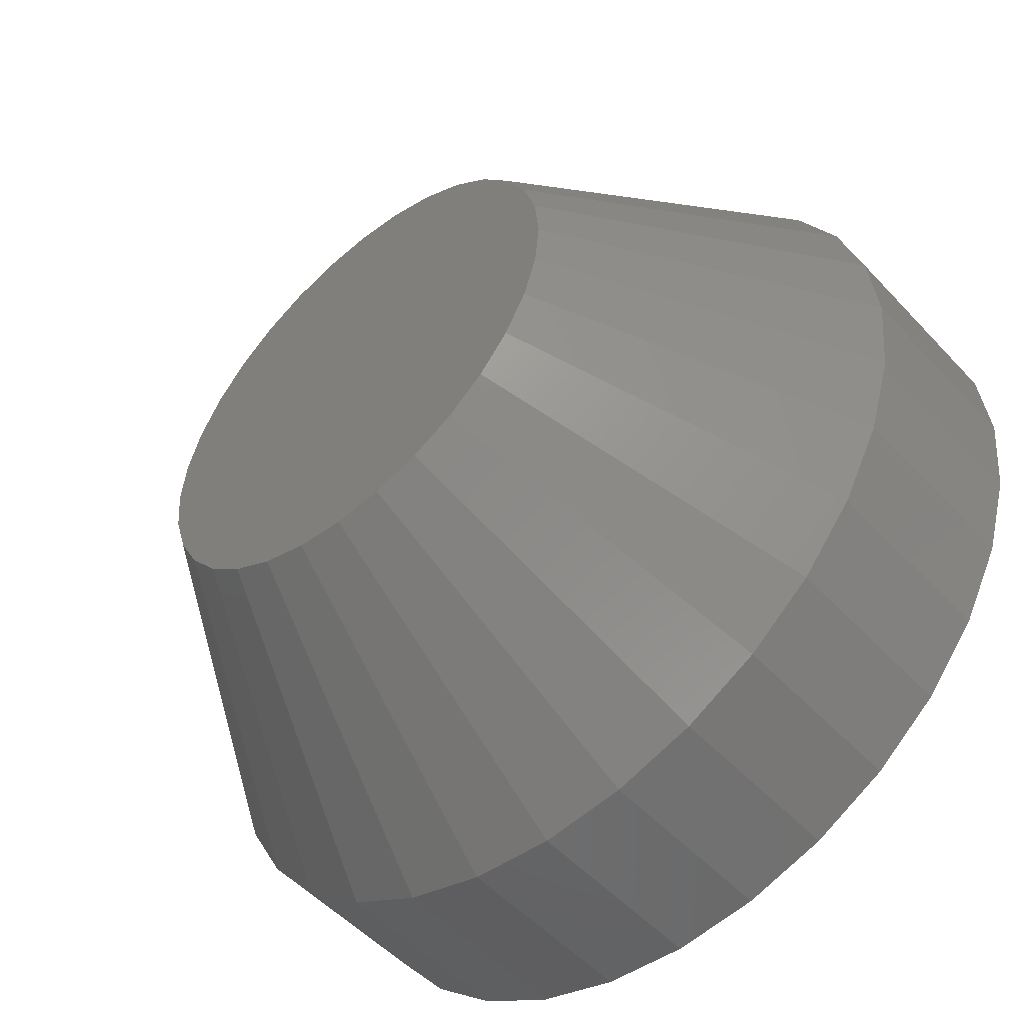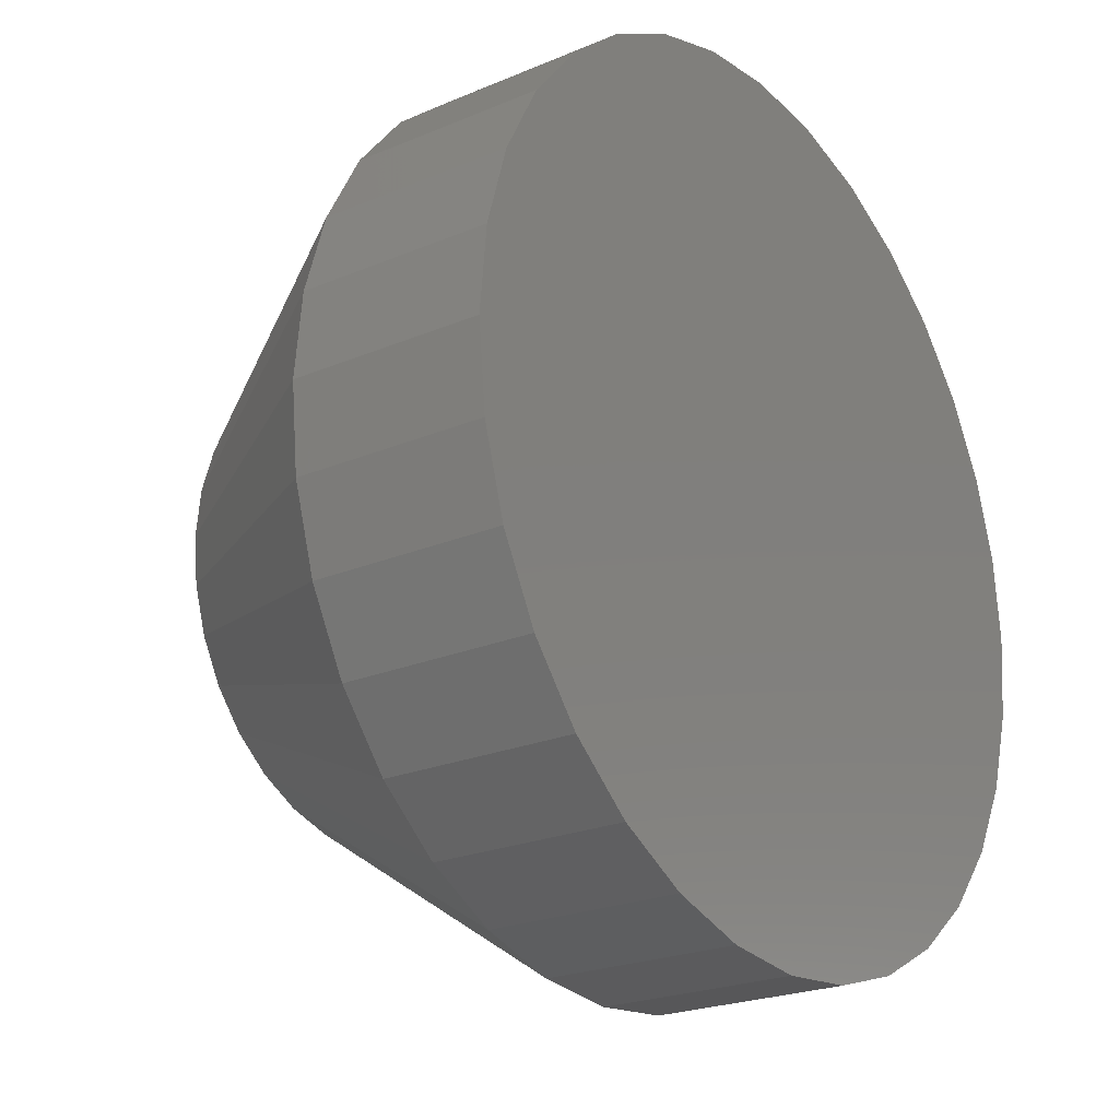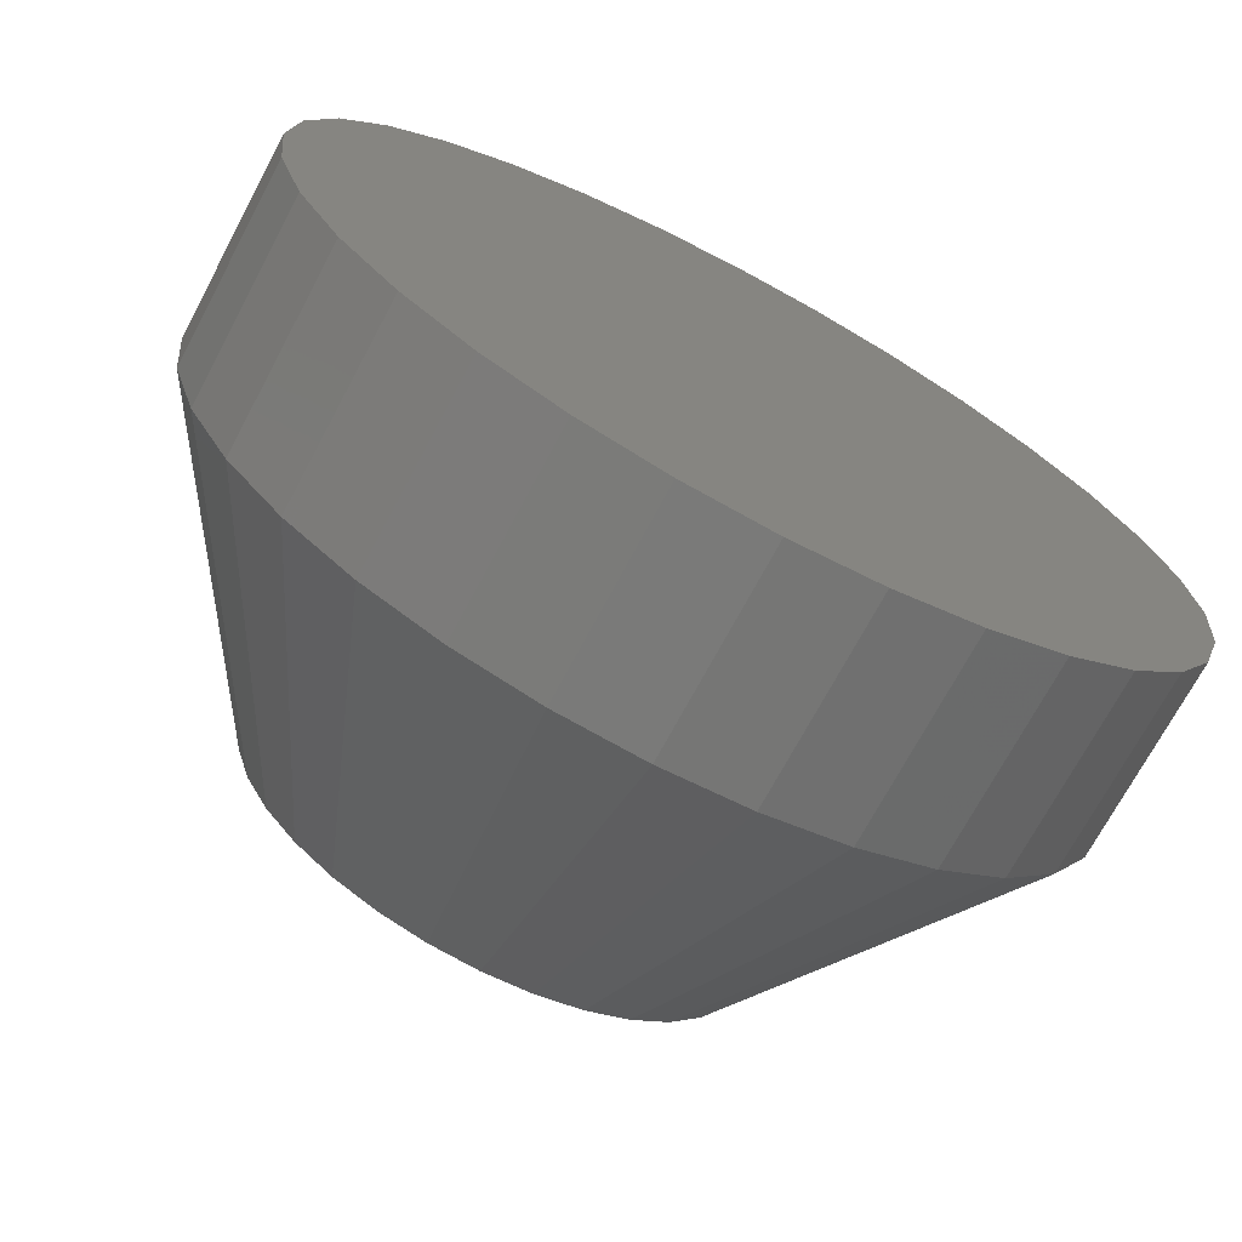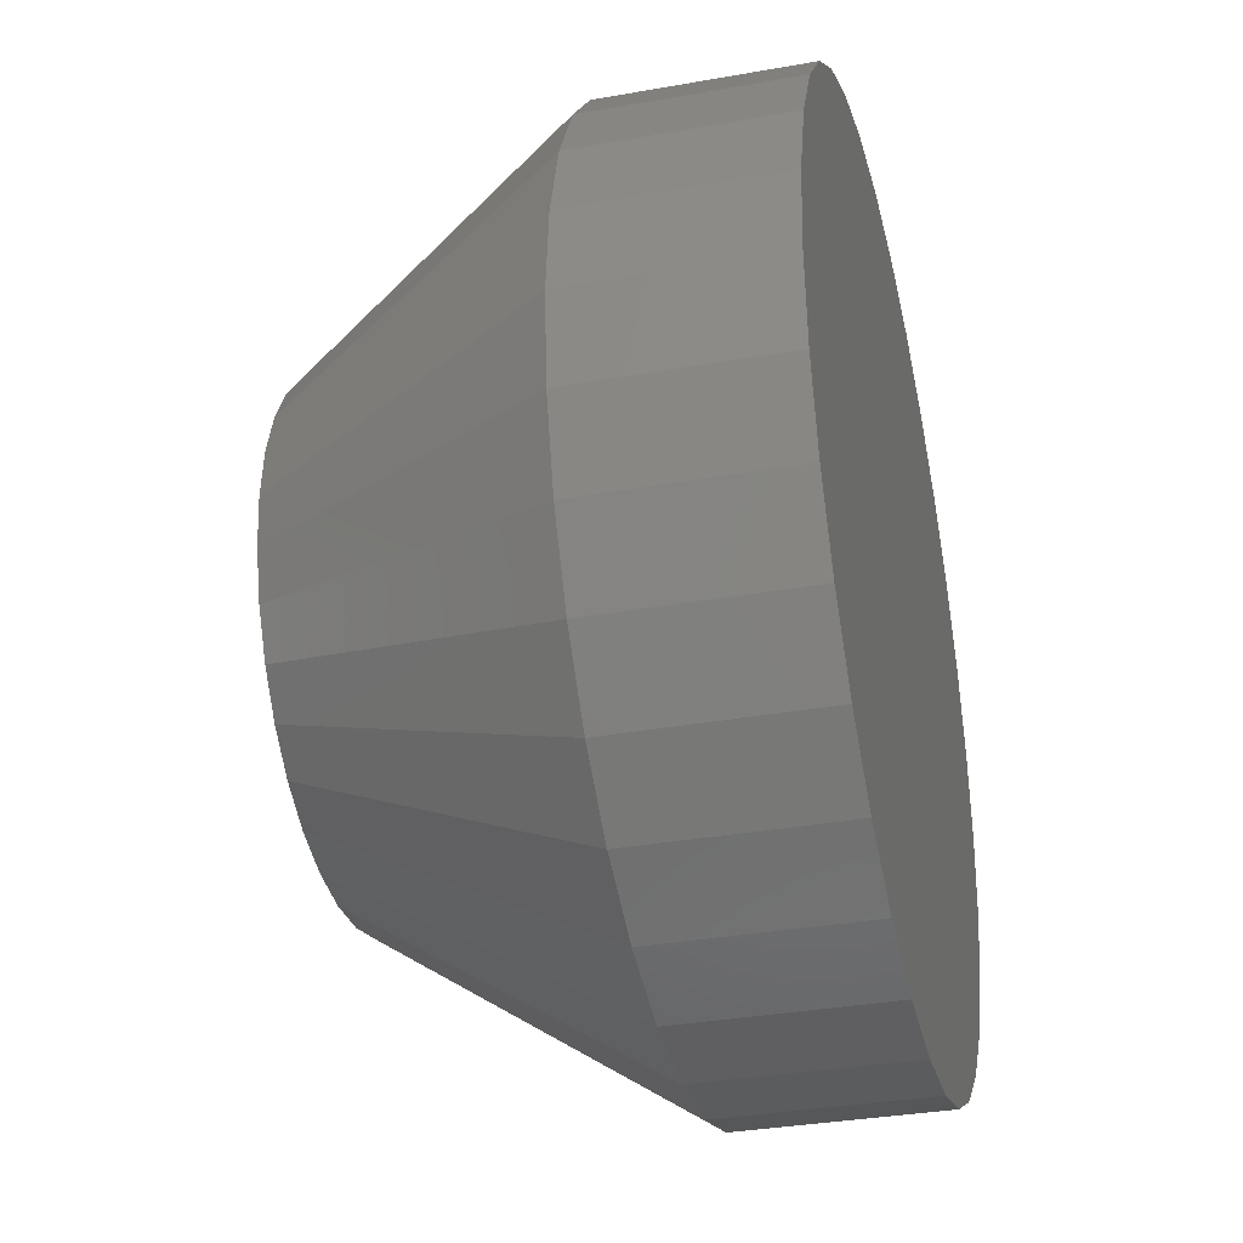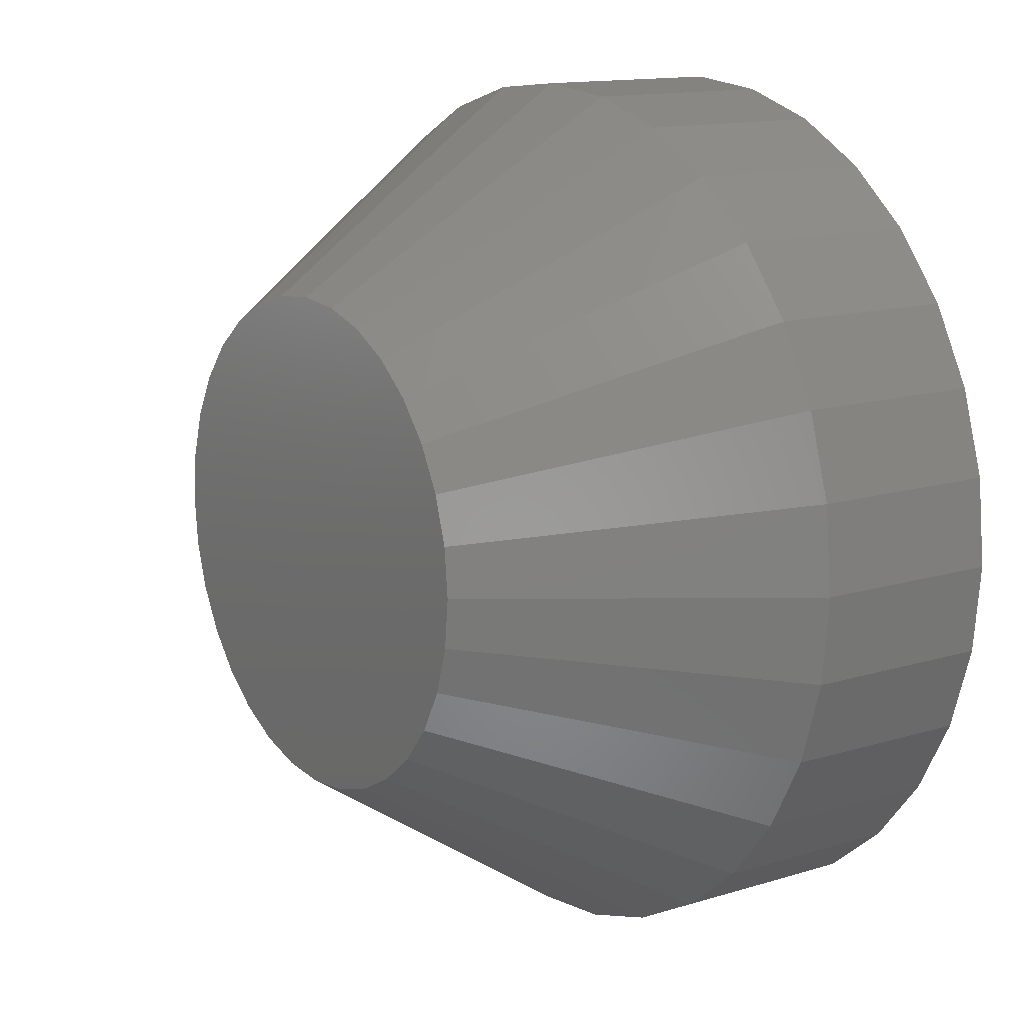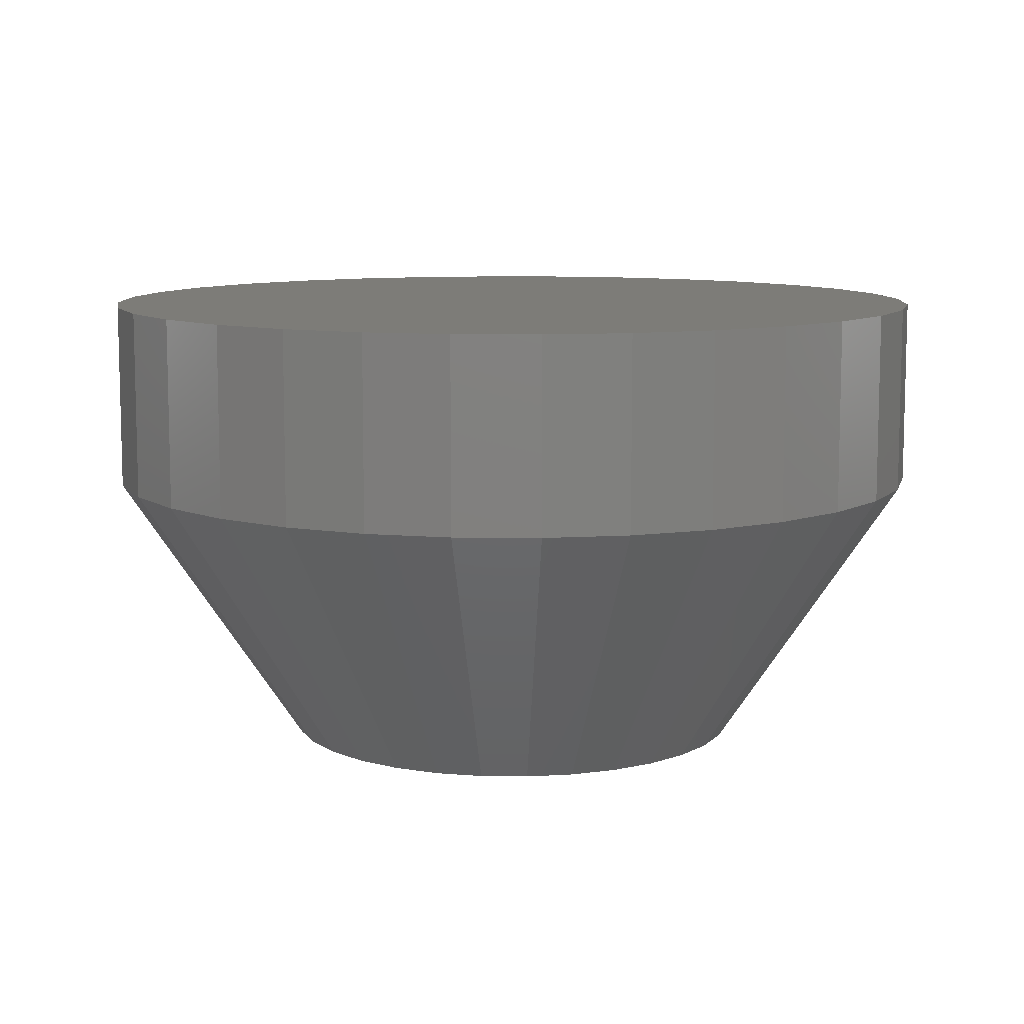
<metadata>
{"format":"stl","ext":"stl","renderer":"f3d","projection":"perspective","resolution":1024,"background":"white","views":[{"elev":-51.9,"azim":-138.7,"up":"+Y"},{"elev":-22.7,"azim":-54.0,"up":"+Y"},{"elev":-71.0,"azim":-28.0,"up":"+Y"},{"elev":-33.9,"azim":-76.4,"up":"+Y"},{"elev":13.5,"azim":-124.7,"up":"+Y"},{"elev":9.5,"azim":41.3,"up":"+Z"}]}
</metadata>
<code>
# stl→obj: 96 verts, 188 faces
v -0.7143 0.2293 0
v -0.7105 0.2305 0
v -0.7067 0.2308 0
v -0.7028 0.2305 0
v -0.699 0.2293 0
v -0.7177 0.2275 0
v -0.6956 0.2275 0
v -0.7207 0.225 0
v -0.6926 0.225 0
v -0.7232 0.222 0
v -0.6901 0.222 0
v -0.725 0.2186 0
v -0.6883 0.2186 0
v -0.7262 0.2148 0
v -0.6871 0.2148 0
v -0.6883 0.2033 0
v -0.725 0.2033 0
v -0.6871 0.2071 0
v -0.7232 0.1999 0
v -0.6901 0.1999 0
v -0.7207 0.1969 0
v -0.6926 0.1969 0
v -0.7177 0.1944 0
v -0.6956 0.1944 0
v -0.7143 0.1926 0
v -0.699 0.1926 0
v -0.7105 0.1914 0
v -0.7067 0.191 0
v -0.7028 0.1914 0
v -0.7262 0.2071 0
v -0.7266 0.2109 0
v -0.6868 0.2109 0
v -0.6711 0.2109 0.02344
v -0.6711 0.2109 0.03906
v -0.6718 0.204 0.02344
v -0.6718 0.204 0.03906
v -0.6738 0.1973 0.02344
v -0.6738 0.1973 0.03906
v -0.6771 0.1912 0.02344
v -0.6771 0.1912 0.03906
v -0.6815 0.1858 0.02344
v -0.6815 0.1858 0.03906
v -0.6869 0.1814 0.02344
v -0.6869 0.1814 0.03906
v -0.6931 0.1781 0.02344
v -0.6931 0.1781 0.03906
v -0.6997 0.1761 0.02344
v -0.6997 0.1761 0.03906
v -0.7067 0.1754 0.02344
v -0.7067 0.1754 0.03906
v -0.7136 0.1761 0.02344
v -0.7136 0.1761 0.03906
v -0.7203 0.1781 0.02344
v -0.7203 0.1781 0.03906
v -0.7264 0.1814 0.02344
v -0.7264 0.1814 0.03906
v -0.7318 0.1858 0.02344
v -0.7318 0.1858 0.03906
v -0.7362 0.1912 0.02344
v -0.7362 0.1912 0.03906
v -0.7395 0.1973 0.02344
v -0.7395 0.1973 0.03906
v -0.7415 0.204 0.02344
v -0.7415 0.204 0.03906
v -0.7422 0.2109 0.02344
v -0.7422 0.2109 0.03906
v -0.7415 0.2179 0.02344
v -0.7415 0.2179 0.03906
v -0.7395 0.2245 0.02344
v -0.7395 0.2245 0.03906
v -0.7362 0.2307 0.02344
v -0.7362 0.2307 0.03906
v -0.7318 0.2361 0.02344
v -0.7318 0.2361 0.03906
v -0.7264 0.2405 0.02344
v -0.7264 0.2405 0.03906
v -0.7203 0.2438 0.02344
v -0.7203 0.2438 0.03906
v -0.7136 0.2458 0.02344
v -0.7136 0.2458 0.03906
v -0.7067 0.2465 0.02344
v -0.7067 0.2465 0.03906
v -0.6997 0.2458 0.02344
v -0.6997 0.2458 0.03906
v -0.6931 0.2438 0.02344
v -0.6931 0.2438 0.03906
v -0.6869 0.2405 0.02344
v -0.6869 0.2405 0.03906
v -0.6815 0.2361 0.02344
v -0.6815 0.2361 0.03906
v -0.6771 0.2307 0.02344
v -0.6771 0.2307 0.03906
v -0.6738 0.2245 0.02344
v -0.6738 0.2245 0.03906
v -0.6718 0.2179 0.02344
v -0.6718 0.2179 0.03906
f 1 2 3
f 1 3 4
f 5 1 4
f 6 1 5
f 7 6 5
f 8 6 7
f 9 8 7
f 10 8 9
f 11 10 9
f 12 10 11
f 13 12 11
f 14 12 13
f 15 14 13
f 16 17 18
f 19 17 16
f 20 19 16
f 21 19 20
f 22 21 20
f 23 21 22
f 24 23 22
f 25 23 24
f 26 25 24
f 27 25 26
f 28 27 26
f 29 28 26
f 17 30 18
f 18 30 31
f 18 31 32
f 32 31 14
f 32 14 15
f 33 34 35
f 35 34 36
f 35 36 37
f 37 36 38
f 37 38 39
f 39 38 40
f 39 40 41
f 41 40 42
f 41 42 43
f 43 42 44
f 43 44 45
f 45 44 46
f 45 46 47
f 47 46 48
f 47 48 49
f 49 48 50
f 49 50 51
f 51 50 52
f 51 52 53
f 53 52 54
f 53 54 55
f 55 54 56
f 55 56 57
f 57 56 58
f 57 58 59
f 59 58 60
f 59 60 61
f 61 60 62
f 61 62 63
f 63 62 64
f 63 64 65
f 65 64 66
f 65 66 67
f 67 66 68
f 67 68 69
f 69 68 70
f 69 70 71
f 71 70 72
f 71 72 73
f 73 72 74
f 73 74 75
f 75 74 76
f 75 76 77
f 77 76 78
f 77 78 79
f 79 78 80
f 79 80 81
f 81 80 82
f 81 82 83
f 83 82 84
f 83 84 85
f 85 84 86
f 85 86 87
f 87 86 88
f 87 88 89
f 89 88 90
f 89 90 91
f 91 90 92
f 91 92 93
f 93 92 94
f 93 94 95
f 95 94 96
f 95 96 33
f 33 96 34
f 32 95 33
f 32 15 95
f 65 14 31
f 65 67 14
f 13 93 95
f 13 95 15
f 11 91 93
f 11 93 13
f 9 89 91
f 9 91 11
f 7 87 89
f 7 89 9
f 5 85 87
f 5 87 7
f 4 81 83
f 83 85 4
f 4 85 5
f 1 77 79
f 1 79 2
f 79 3 2
f 6 75 77
f 6 77 1
f 8 73 75
f 8 75 6
f 10 71 73
f 10 73 8
f 12 69 71
f 12 71 10
f 67 69 14
f 14 69 12
f 81 4 3
f 3 79 81
f 31 63 65
f 31 30 63
f 33 18 32
f 33 35 18
f 17 61 63
f 17 63 30
f 19 59 61
f 19 61 17
f 21 57 59
f 21 59 19
f 23 55 57
f 23 57 21
f 25 53 55
f 25 55 23
f 27 49 51
f 51 53 27
f 27 53 25
f 26 45 47
f 26 47 29
f 47 28 29
f 24 43 45
f 24 45 26
f 22 41 43
f 22 43 24
f 20 39 41
f 20 41 22
f 16 37 39
f 16 39 20
f 35 37 18
f 18 37 16
f 49 27 28
f 28 47 49
f 82 80 78
f 84 82 78
f 84 78 86
f 86 78 76
f 86 76 88
f 88 76 74
f 88 74 90
f 90 74 72
f 90 72 92
f 92 72 70
f 92 70 94
f 94 70 68
f 94 68 96
f 36 62 38
f 38 62 60
f 38 60 40
f 40 60 58
f 40 58 42
f 42 58 56
f 42 56 44
f 44 56 54
f 44 54 46
f 46 54 52
f 46 52 50
f 46 50 48
f 96 68 34
f 34 68 66
f 34 66 36
f 36 66 64
f 36 64 62

</code>
